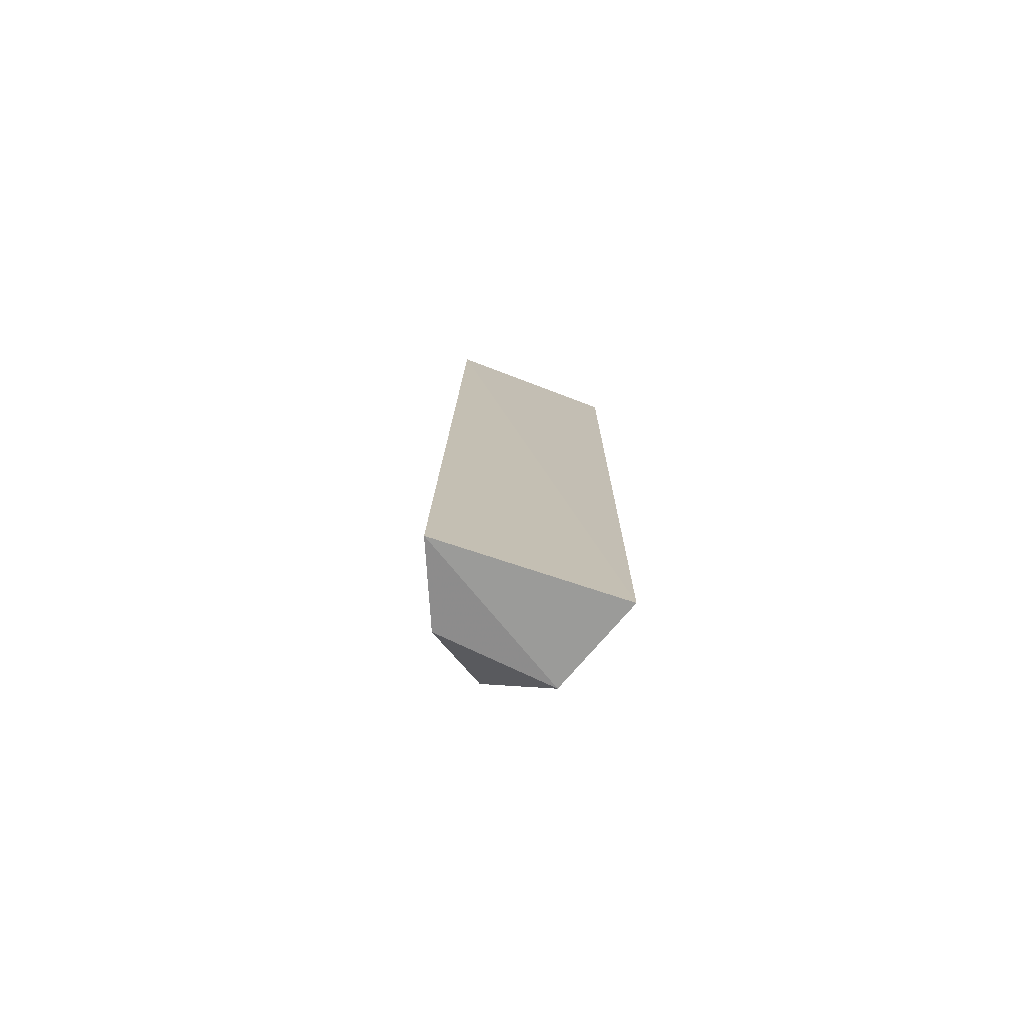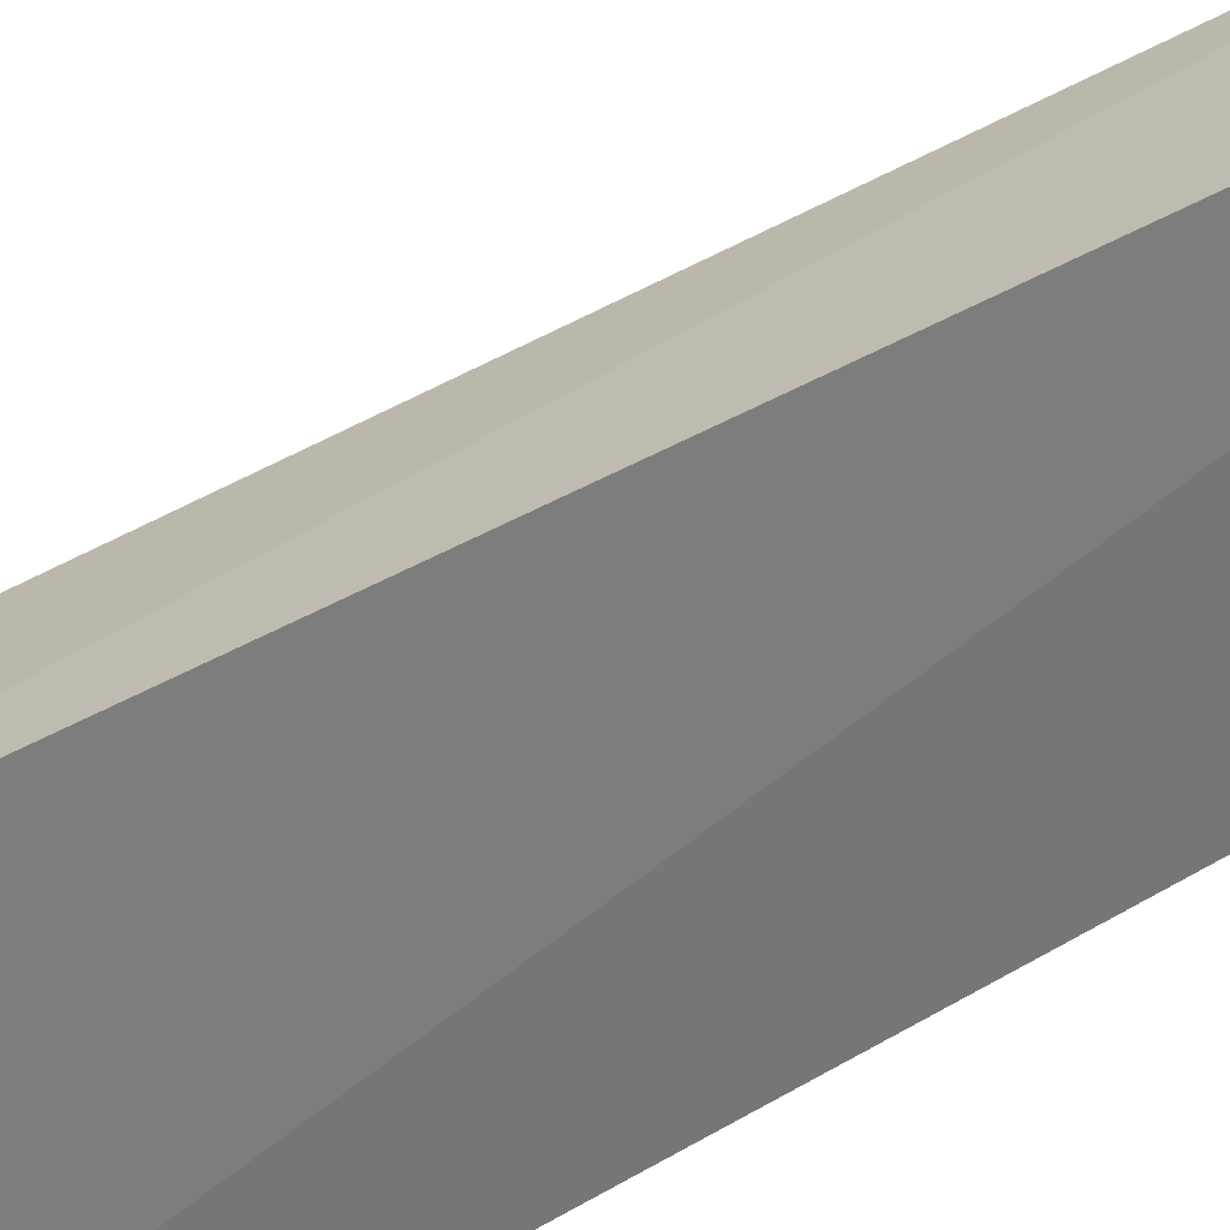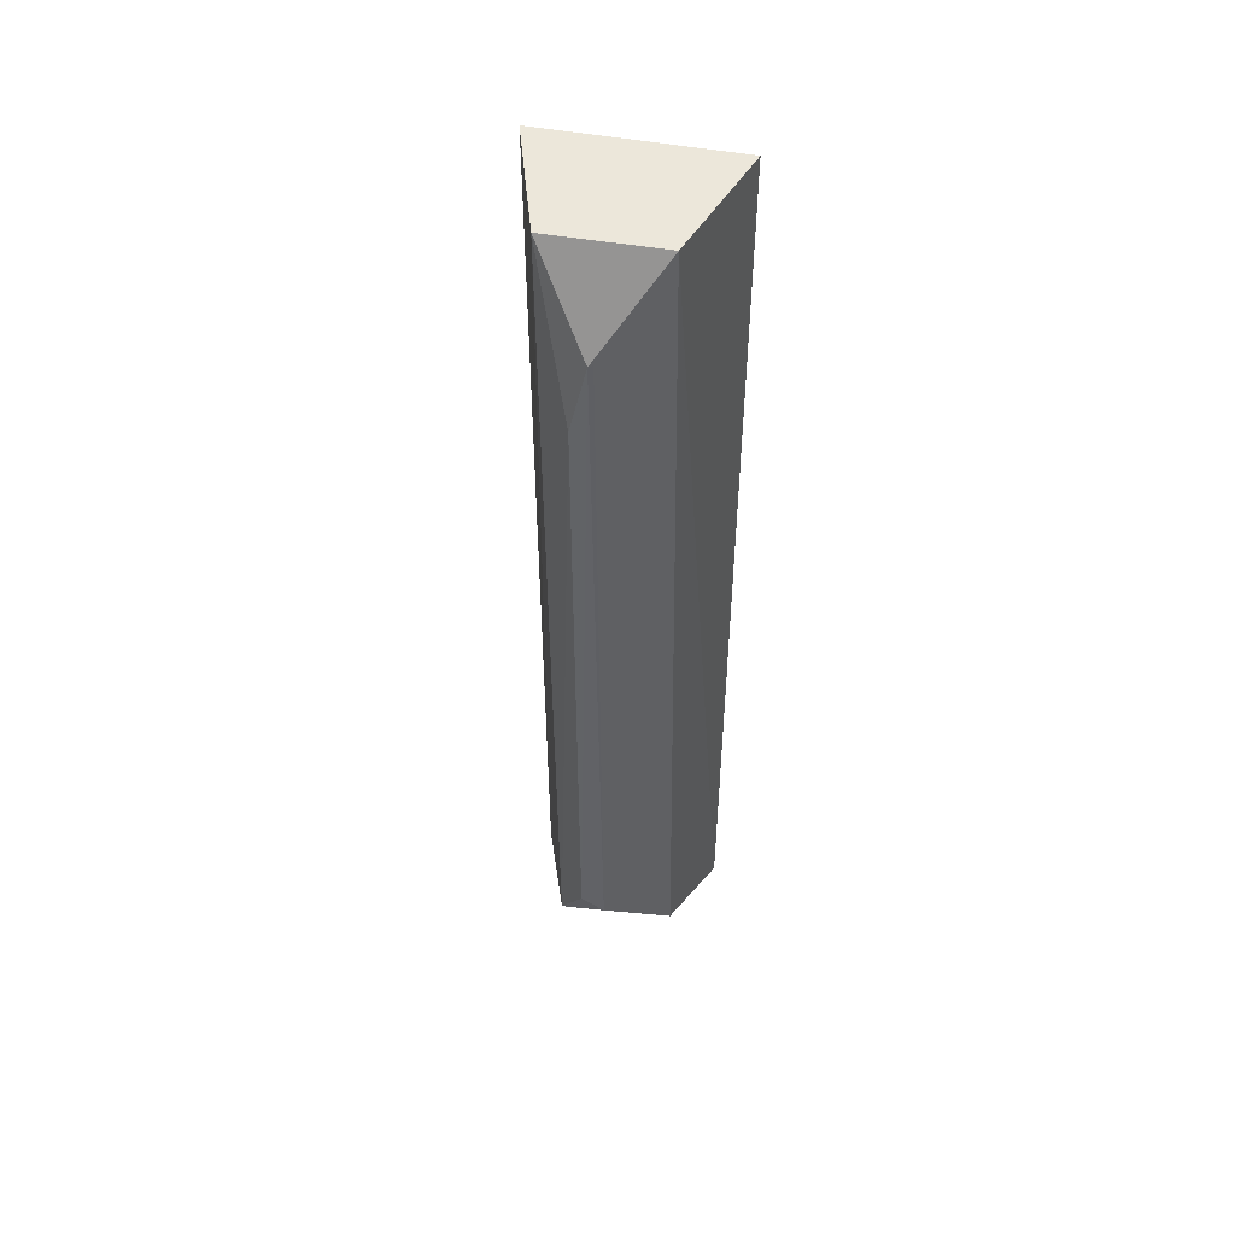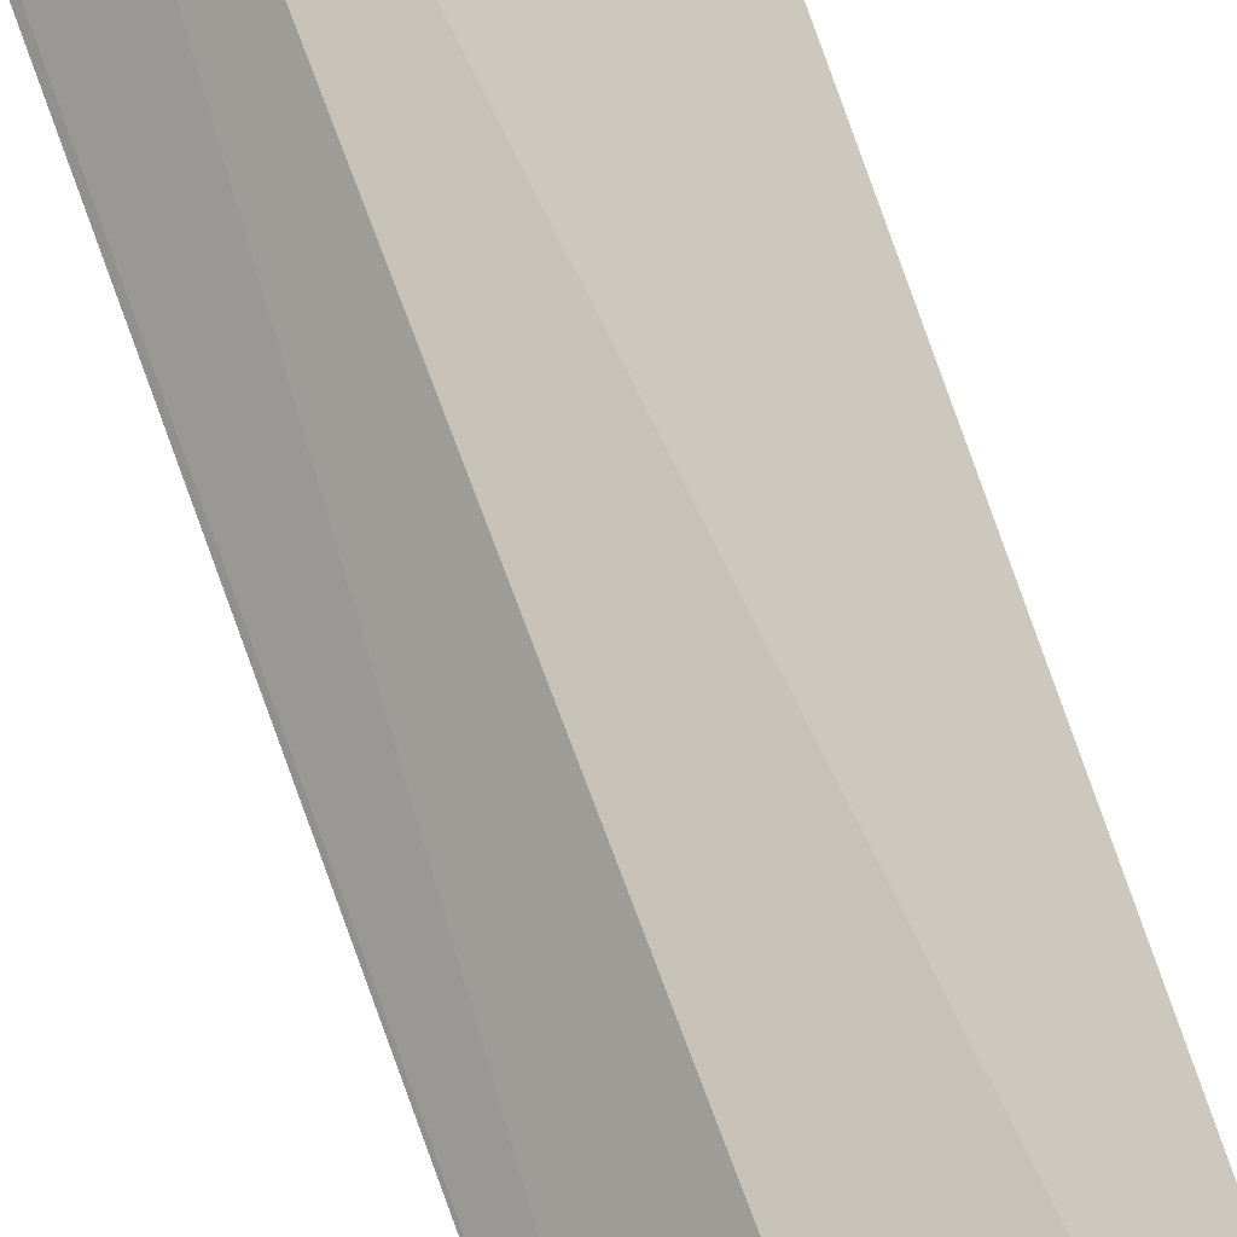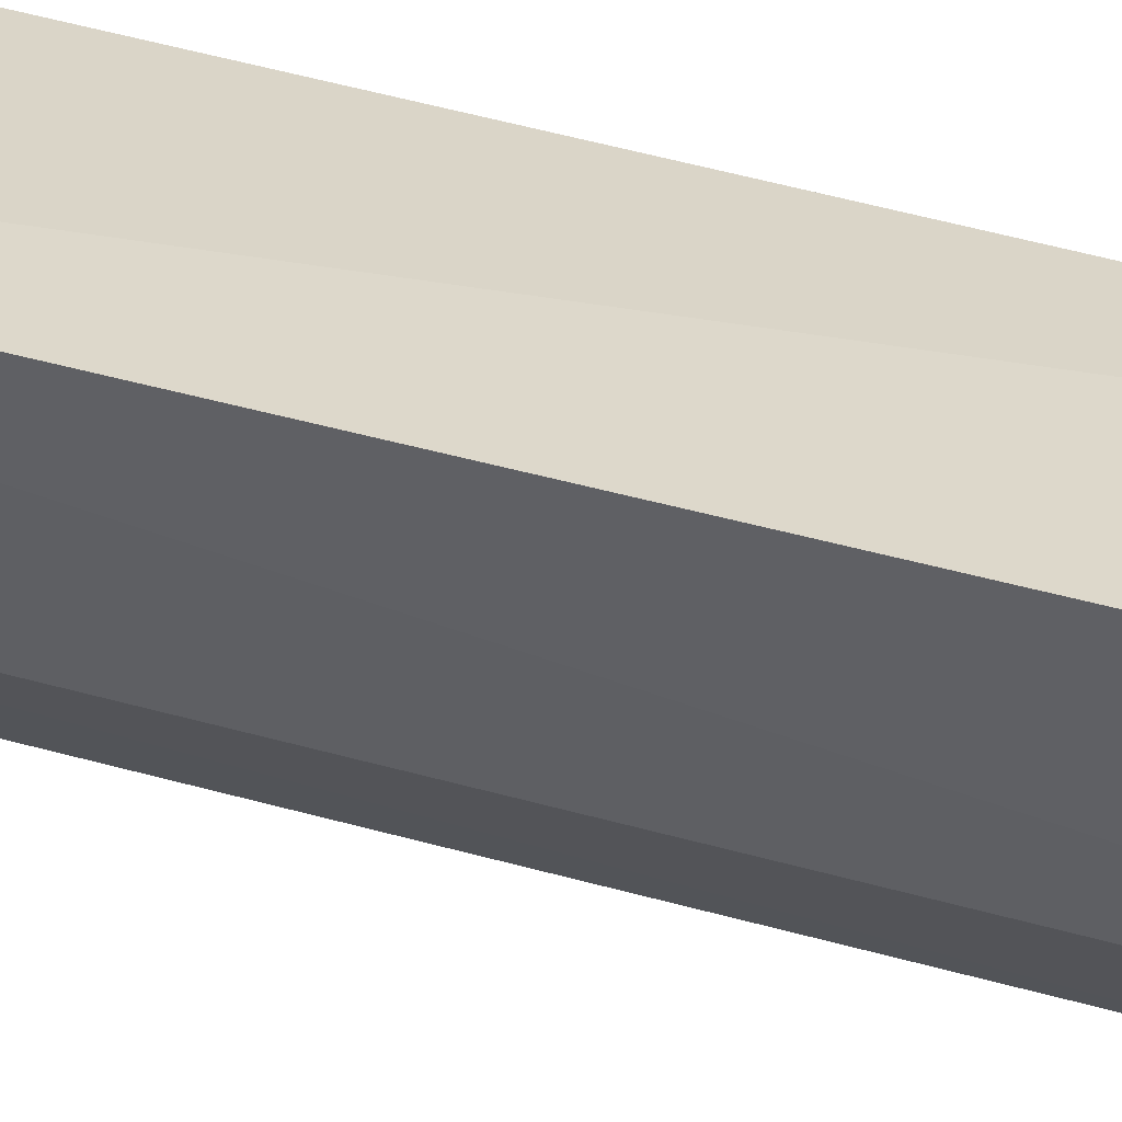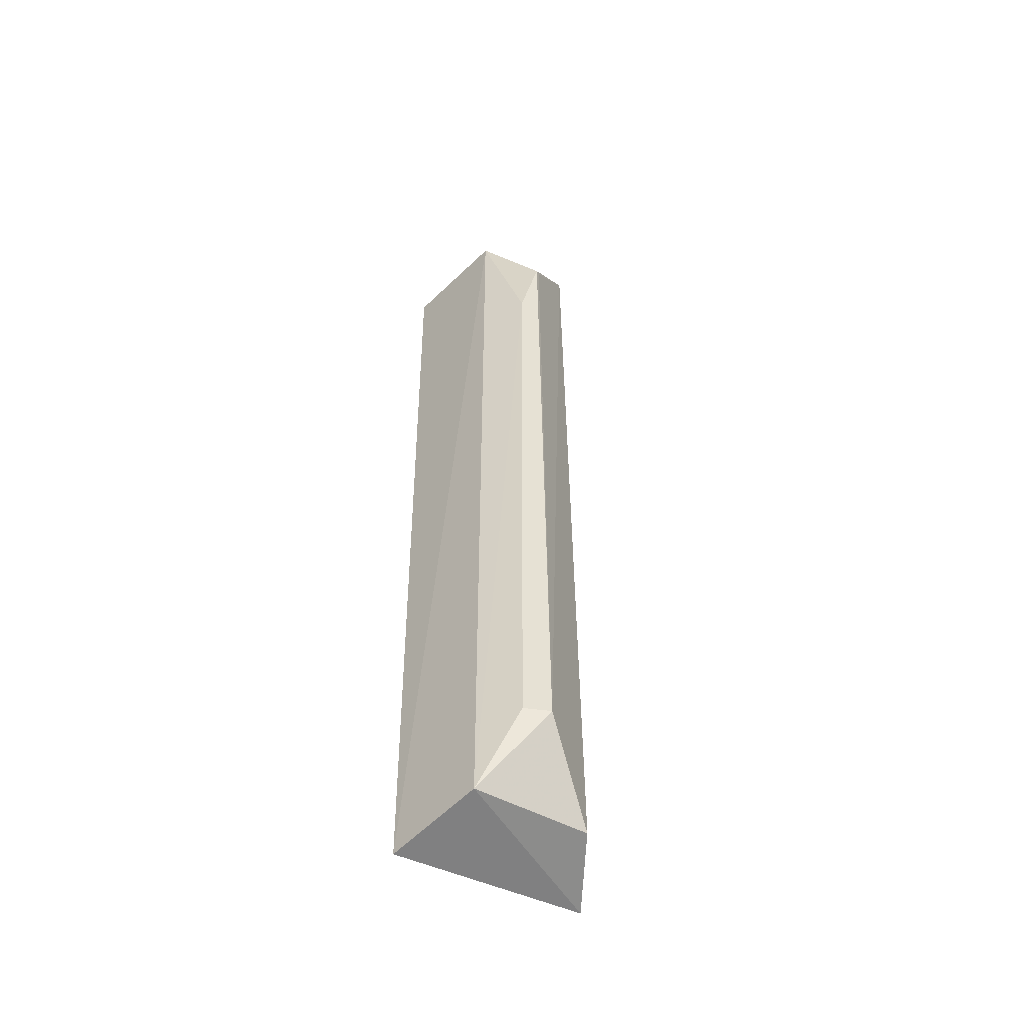
<metadata>
{"format":"obj","ext":"obj","renderer":"f3d","projection":"perspective","resolution":1024,"background":"white","views":[{"elev":-77.6,"azim":-107.9,"up":"+Z"},{"elev":31.0,"azim":-134.6,"up":"+Y"},{"elev":50.9,"azim":103.7,"up":"+Z"},{"elev":67.6,"azim":160.9,"up":"+Y"},{"elev":-63.1,"azim":-105.2,"up":"+Y"},{"elev":-52.2,"azim":66.0,"up":"+Z"}]}
</metadata>
<code>
v 0.01491 -0.01765 -0.2348
v 0.04405 0.001461 -0.4001
v 0.04485 -0 -0.2515
v 0.01315 0.01791 -0.235
v 0.01794 -0.01669 -0.4179
v 0.03521 0.01081 -0.2358
v 0.01766 0.01874 -0.4187
v 0.03606 -0.009519 -0.4156
v 0.04425 0.0007604 -0.2516
v 0.03663 -0.01002 -0.2355
v 0.03334 0.01272 -0.4152
v 0.04255 -0.003482 -0.4
v 0.04363 -0.003415 -0.2668
f 5 1 4
f 7 5 4
f 7 4 6
f 8 5 7
f 9 6 3
f 9 3 2
f 9 2 6
f 10 3 6
f 10 1 5
f 10 5 8
f 10 6 4
f 10 4 1
f 11 7 6
f 11 6 2
f 11 8 7
f 11 2 8
f 12 8 2
f 12 2 3
f 13 10 8
f 13 8 12
f 13 12 3
f 13 3 10

</code>
